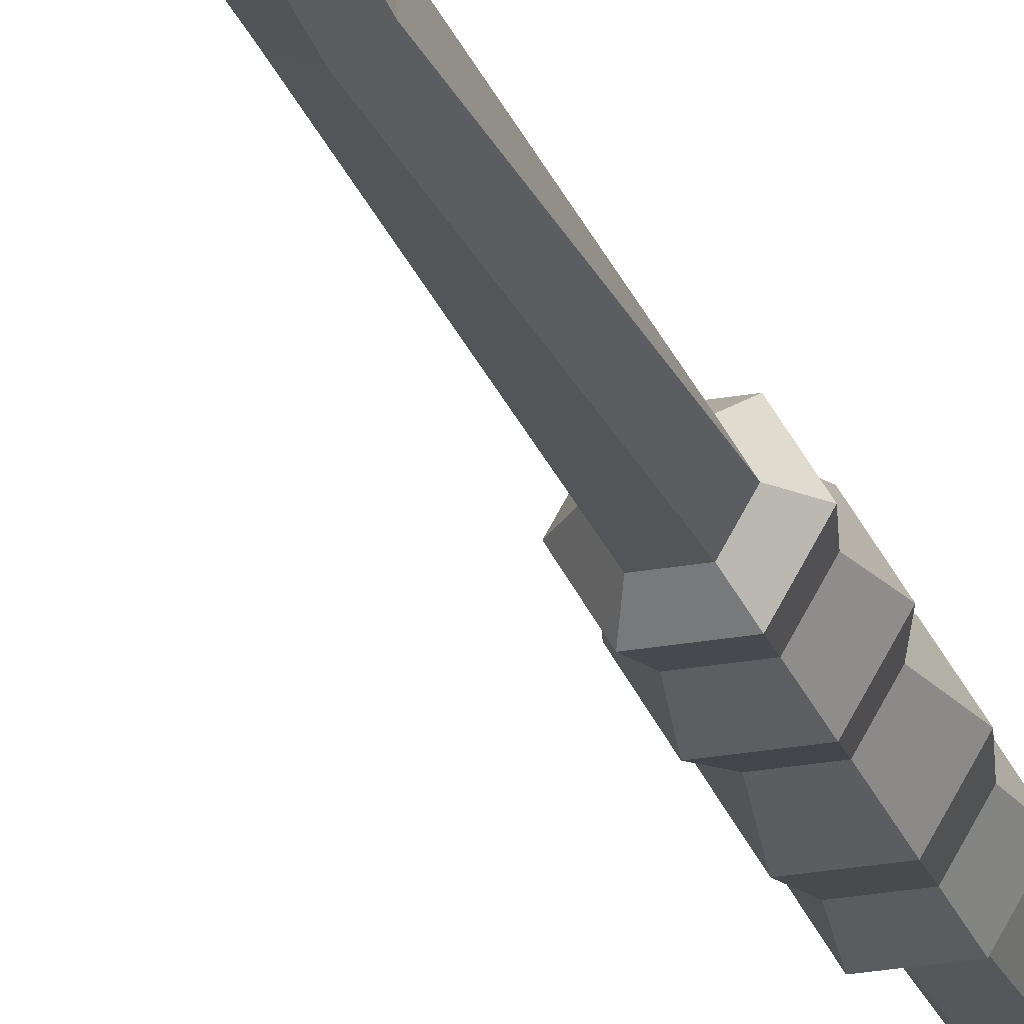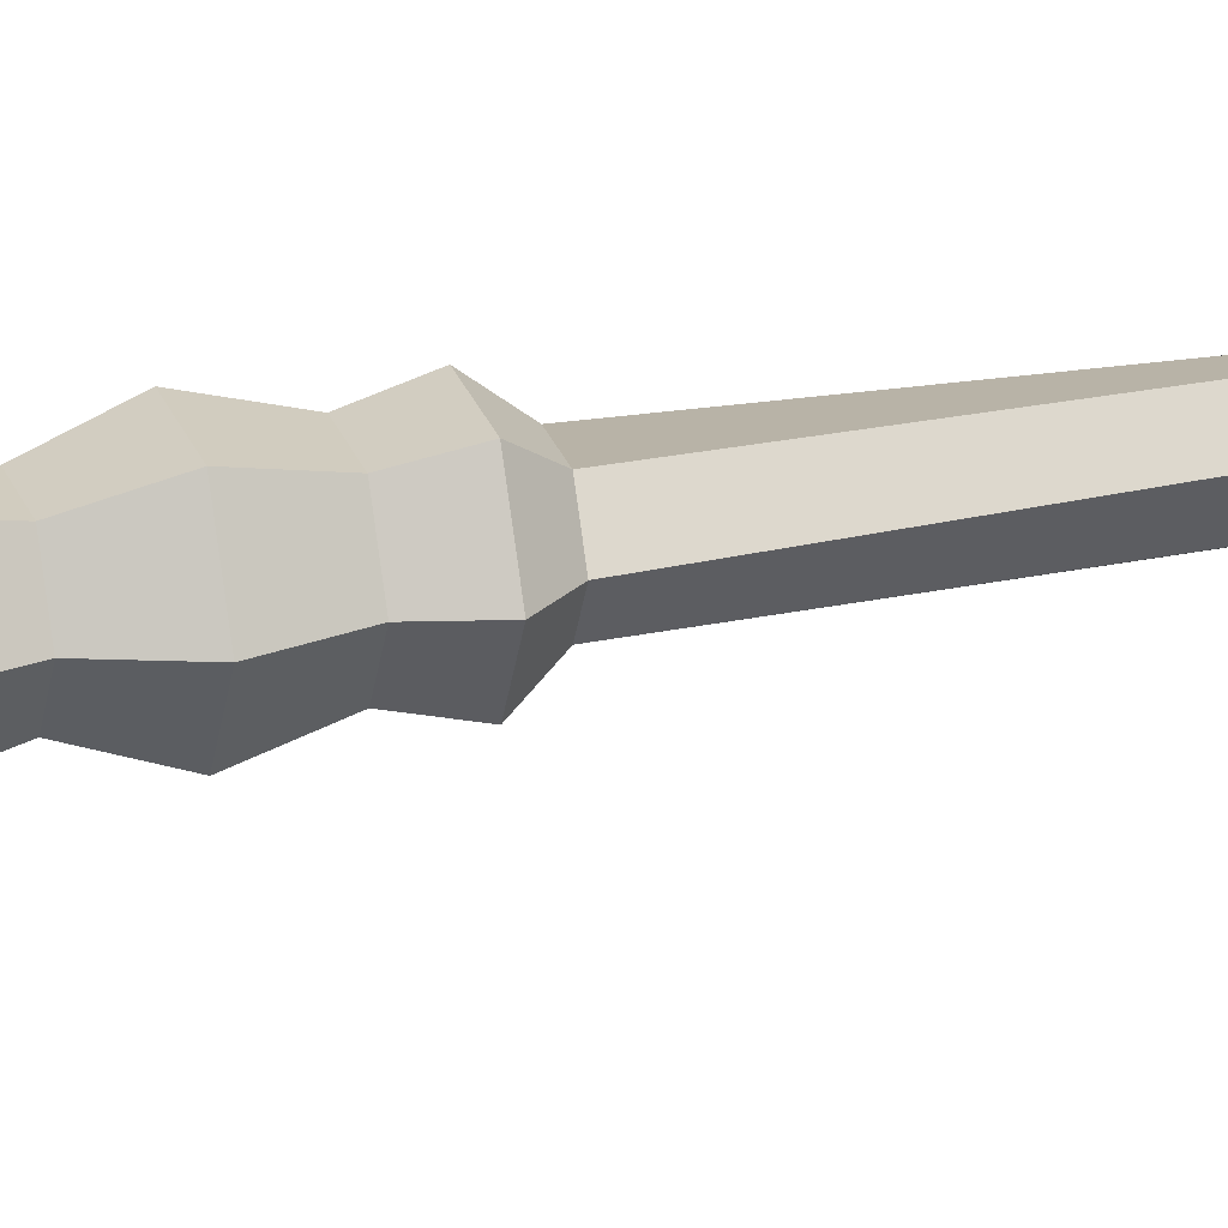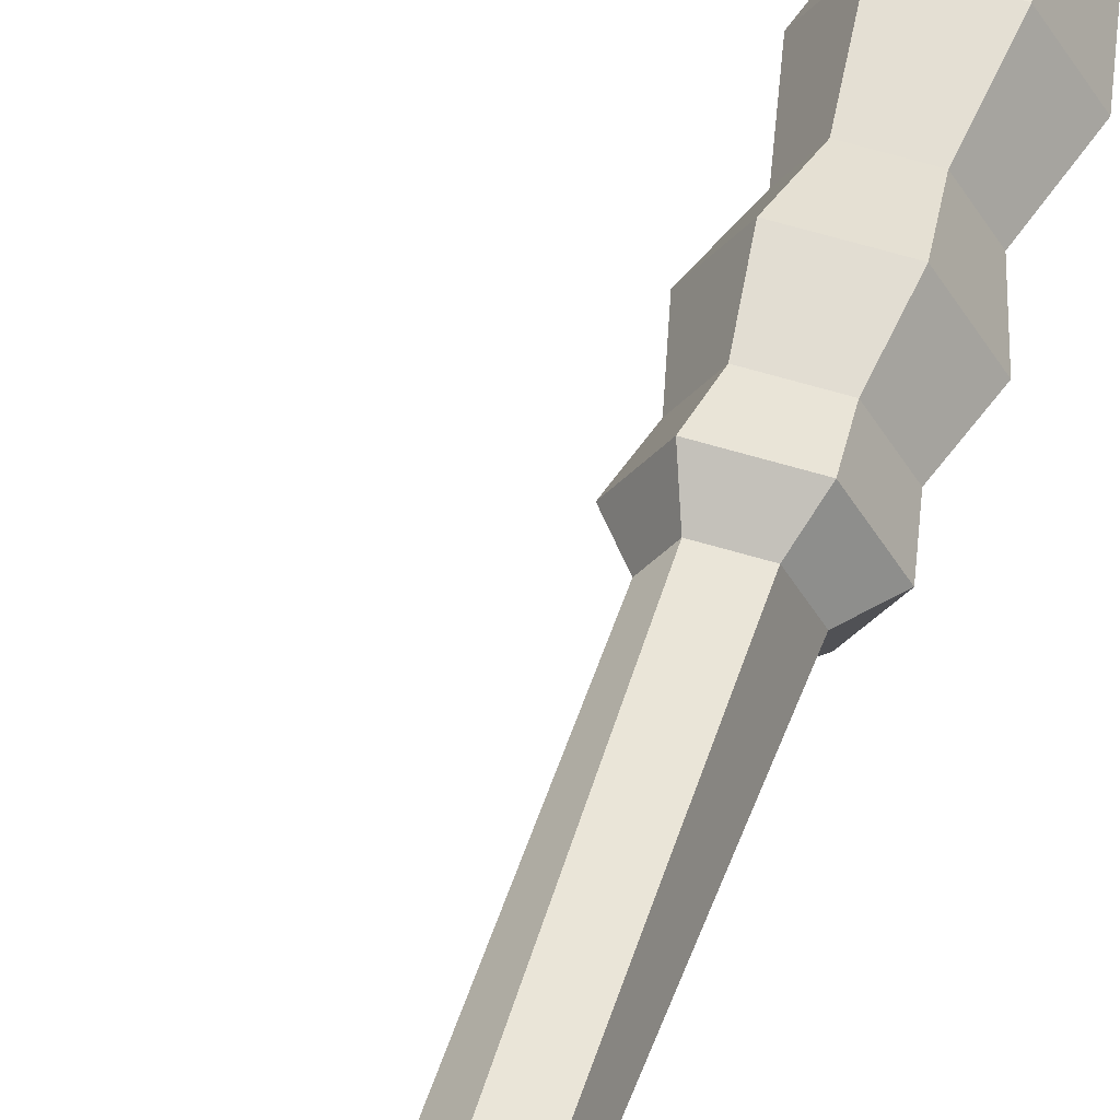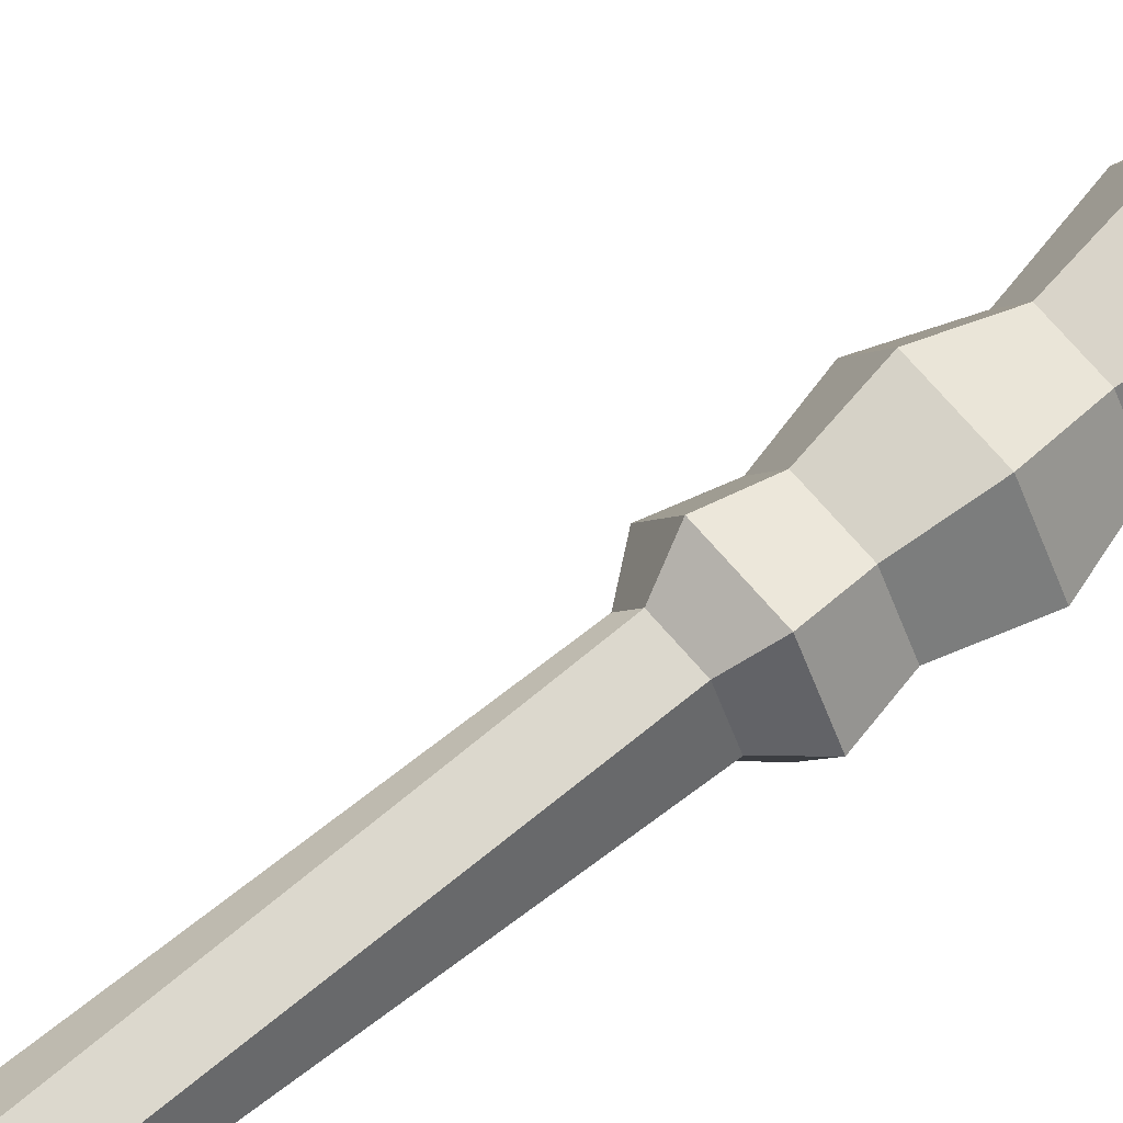
<metadata>
{"format":"obj","ext":"obj","renderer":"f3d","projection":"perspective","resolution":1024,"background":"white","views":[{"elev":-24.7,"azim":-163.4,"up":"+Z"},{"elev":25.4,"azim":73.7,"up":"+Z"},{"elev":53.4,"azim":-161.5,"up":"+Z"},{"elev":63.0,"azim":-129.3,"up":"+Z"}]}
</metadata>
<code>
v 0.09436 0.7006 -0.008728
v 0.0564 0.7137 -0.01398
v 0.009766 0.6938 -0.01636
v 0.01135 0.6363 -0.01904
v 0.08228 0.6047 -0.003052
v 0.1088 0.6477 -0.005432
v 0.09436 0.7006 0.008728
v 0.0564 0.7137 0.01398
v 0.009766 0.6938 0.01636
v 0.01135 0.6363 0.01904
v 0.08228 0.6047 0.003052
v 0.1088 0.6477 0.005432
v 0.07593 0.6905 -0.008728
v 0.05505 0.6948 -0.01398
v 0.0271 0.6744 -0.01538
v 0.07532 0.6024 -0.003052
v 0.09338 0.6488 -0.005432
v 0.07593 0.6905 0.008728
v 0.05505 0.6948 0.01398
v 0.0271 0.6744 0.01538
v 0.07532 0.6024 0.003052
v 0.09338 0.6488 0.005432
v 0.01367 -0.711 -0.02301
v -0.01294 -0.711 -0.02301
v -0.02625 -0.711 0
v -0.01294 -0.711 0.02301
v 0.01367 -0.711 0.02301
v 0.02698 -0.711 0
v 0.01025 0.5541 -0.01715
v -0.009521 0.5541 -0.01715
v -0.01941 0.5541 0
v -0.009521 0.5541 0.01715
v 0.01025 0.5541 0.01715
v 0.02014 0.5541 0
v 0.01685 0.566 -0.02863
v -0.01611 0.566 -0.02863
v -0.03272 0.566 0
v -0.01611 0.566 0.02863
v 0.01685 0.566 0.02863
v 0.03345 0.566 0
v -0.009155 0.6938 -0.01636
v -0.01855 0.6938 0
v -0.009155 0.6938 0.01636
v 0.01929 0.6938 0
v -0.01941 0.1013 0
v -0.009521 0.1013 0.01709
v 0.01025 0.1013 0.01709
v 0.02014 0.1013 0
v 0.01025 0.1013 -0.01709
v -0.009521 0.1013 -0.01709
v -0.01941 -0.107 0
v -0.009521 -0.107 0.01709
v 0.01025 -0.107 0.01709
v 0.02014 -0.107 0
v 0.01025 -0.107 -0.01709
v -0.009521 -0.107 -0.01709
v 0.01355 -0.06419 -0.02283
v 0.02673 -0.06419 0
v 0.01355 -0.06419 0.02283
v -0.01282 -0.06419 0.02283
v -0.026 -0.06419 0
v -0.01282 -0.06419 -0.02283
v 0.01355 0.06295 -0.02283
v 0.02673 0.06295 0
v 0.01355 0.06295 0.02283
v -0.01282 0.06295 0.02283
v -0.026 0.06295 0
v -0.01282 0.06295 -0.02283
v -0.03186 -0.09413 0
v -0.01575 -0.09413 0.02789
v 0.01648 -0.09413 0.02789
v 0.03259 -0.09413 0
v 0.01648 -0.09413 -0.02789
v -0.01575 -0.09413 -0.02789
v -0.0238 0.00312 0
v -0.01172 0.00312 0.02093
v 0.01245 0.00312 0.02093
v 0.02454 0.00312 0
v 0.01245 0.00312 -0.02093
v -0.01172 0.00312 -0.02093
v 0.01648 0.08626 -0.02789
v 0.03259 0.08626 0
v 0.01648 0.08626 0.02789
v -0.01575 0.08626 0.02789
v -0.03186 0.08626 0
v -0.01575 0.08626 -0.02789
v 0.01904 -0.7228 -0.03235
v -0.01831 -0.7228 -0.03235
v -0.03699 -0.7228 0
v -0.01831 -0.7228 0.03235
v 0.01904 -0.7228 0.03235
v 0.03772 -0.7228 0
v 0.01904 -0.7631 -0.03235
v -0.01831 -0.7631 -0.03235
v -0.03699 -0.7631 0
v -0.01831 -0.7631 0.03235
v 0.01904 -0.7631 0.03235
v 0.03772 -0.7631 0
v 0.01123 -0.7775 -0.01874
v -0.0105 -0.7775 -0.01874
v 0.000366 -0.7775 0
v -0.02124 -0.7775 0
v -0.0105 -0.7775 0.01874
v 0.01123 -0.7775 0.01874
v 0.02197 -0.7775 0
v 0.01917 0.722 -0.01434
v -0.01843 0.722 -0.01434
v -0.03723 0.7043 0
v -0.01843 0.722 0.01434
v 0.01917 0.722 0.01434
v 0.03796 0.7043 0
v 0.01099 0.7748 -0.009399
v -0.01025 0.7748 -0.009399
v -0.021 0.7748 0
v -0.01025 0.7748 0.009399
v 0.01099 0.7748 0.009399
v 0.02173 0.7748 0
v 0.02026 0.7972 -0.009399
v -0.01953 0.7972 -0.009399
v -0.03943 0.7696 0
v -0.01953 0.7972 0.009399
v 0.02026 0.7972 0.009399
v 0.04016 0.7696 0
v 0.007813 0.8669 -0.006714
v -0.00708 0.8669 -0.006714
v -0.01453 0.8669 0
v -0.00708 0.8669 0.006714
v 0.007813 0.8669 0.006714
v 0.01526 0.8669 0
v 0.01404 0.8804 -0.006714
v -0.01331 0.8804 -0.006714
v -0.02698 0.8625 0
v -0.01331 0.8804 0.006714
v 0.01404 0.8804 0.006714
v 0.02771 0.8625 0
v 0.000366 0.981 0
v -0.02466 0.5788 0
v -0.01221 0.5788 0.02167
v 0.01282 0.5788 0.02167
v 0.02539 0.5788 0
v 0.01282 0.5788 -0.02167
v -0.01221 0.5788 -0.02167
v 0.02136 0.6604 -6.1e-05
v -0.03052 -0.6445 0
v -0.01502 -0.6445 0.02667
v 0.01575 -0.6445 0.02667
v 0.03113 -0.6445 0
v 0.01575 -0.6445 -0.02667
v -0.01502 -0.6445 -0.02667
v 0.0116 -0.6351 -0.01947
v 0.02283 -0.6351 0
v 0.0116 -0.6351 0.01947
v -0.01086 -0.6351 0.01947
v -0.0221 -0.6351 0
v -0.01086 -0.6351 -0.01947
v -0.02869 -0.6959 0
v -0.01416 -0.6959 0.02508
v 0.01489 -0.6959 0.02508
v 0.02942 -0.6959 0
v 0.01489 -0.6959 -0.02508
v -0.01416 -0.6959 -0.02508
v 0.01917 -0.683 -0.03247
v 0.03784 -0.683 0
v 0.01917 -0.683 0.03247
v -0.01843 -0.683 0.03247
v -0.03711 -0.683 0
v -0.01843 -0.683 -0.03247
v 0.01148 -0.6667 -0.01929
v 0.02258 -0.6667 0
v 0.01148 -0.6667 0.01929
v -0.01074 -0.6667 0.01929
v -0.02185 -0.6667 0
v -0.01074 -0.6667 -0.01929
v -0.000488 0.3451 -0.01654
v 0.01428 0.3451 -0.008972
v 0.01514 0.3451 0.007568
v 0.001221 0.3451 0.01654
v -0.01355 0.3451 0.008972
v -0.0144 0.3451 -0.007568
v 0.00061 -0.313 -0.01483
v 0.01331 -0.313 -0.007202
v 0.01306 -0.313 0.007629
v 0.000122 -0.313 0.01483
v -0.01257 -0.313 0.007202
v -0.01233 -0.313 -0.007629
v -0.01636 -0.03509 -0.02905
v -0.0332 -0.03509 0
v -0.01636 -0.03509 0.02905
v 0.01709 -0.03509 0.02905
v 0.03394 -0.03509 0
v 0.01709 -0.03509 -0.02905
v 0.03503 0.03269 0
v 0.0177 0.03269 0.03003
v -0.01697 0.03269 0.03003
v -0.0343 0.03269 0
v -0.01697 0.03269 -0.03003
v 0.0177 0.03269 -0.03003
f 1 2 8 7
f 2 3 9 8
f 5 6 12 11
f 6 1 7 12
f 2 1 13 14
f 3 2 14 15
f 4 3 15
f 6 5 16 17
f 1 6 17 13
f 7 8 19 18
f 8 9 20 19
f 9 10 20
f 11 12 22 21
f 12 7 18 22
f 14 13 18 19
f 15 14 19 20
f 143 15 20
f 17 16 21 22
f 13 17 22 18
f 11 21 16 5
f 49 50 174 175
f 50 45 179 174
f 45 46 178 179
f 46 47 177 178
f 47 48 176 177
f 48 49 175 176
f 100 99 101
f 102 100 101
f 103 102 101
f 104 103 101
f 105 104 101
f 99 105 101
f 29 30 36 35
f 30 31 37 36
f 31 32 38 37
f 32 33 39 38
f 33 34 40 39
f 34 29 35 40
f 141 142 4
f 142 137 42 41
f 137 138 43 42
f 138 10 43
f 69 70 60 61
f 70 71 59 60
f 71 72 58 59
f 72 73 57 58
f 73 74 62 57
f 74 69 61 62
f 144 145 153 154
f 145 146 152 153
f 146 147 151 152
f 147 148 150 151
f 148 149 155 150
f 149 144 154 155
f 78 79 197 192
f 77 78 192 193
f 76 77 193 194
f 75 76 194 195
f 80 75 195 196
f 79 80 196 197
f 64 63 81 82
f 65 64 82 83
f 66 65 83 84
f 67 66 84 85
f 68 67 85 86
f 63 68 86 81
f 51 52 70 69
f 52 53 71 70
f 53 54 72 71
f 54 55 73 72
f 55 56 74 73
f 56 51 69 74
f 187 188 76 75
f 188 189 77 76
f 189 190 78 77
f 190 191 79 78
f 191 186 80 79
f 186 187 75 80
f 82 81 49 48
f 83 82 48 47
f 84 83 47 46
f 85 84 46 45
f 86 85 45 50
f 81 86 50 49
f 24 23 87 88
f 25 24 88 89
f 26 25 89 90
f 27 26 90 91
f 28 27 91 92
f 23 28 92 87
f 88 87 93 94
f 89 88 94 95
f 90 89 95 96
f 91 90 96 97
f 92 91 97 98
f 87 92 98 93
f 94 93 99 100
f 95 94 100 102
f 96 95 102 103
f 97 96 103 104
f 98 97 104 105
f 93 98 105 99
f 3 41 107 106
f 107 42 108
f 42 109 108
f 43 9 110 109
f 9 44 110
f 44 3 106
f 106 107 113 112
f 107 108 114 113
f 108 109 115 114
f 109 110 116 115
f 110 111 117 116
f 111 106 112 117
f 112 113 119 118
f 113 114 119
f 114 115 121
f 115 116 122 121
f 116 117 122
f 117 112 118
f 118 119 125 124
f 119 120 126 125
f 120 121 127 126
f 121 122 128 127
f 122 123 129 128
f 123 118 124 129
f 124 125 131 130
f 131 126 132
f 126 133 132
f 127 128 134 133
f 134 129 135
f 129 130 135
f 130 131 136
f 131 132 136
f 132 133 136
f 133 134 136
f 134 135 136
f 135 130 136
f 114 121 120
f 119 114 120
f 117 118 123
f 122 117 123
f 128 129 134
f 129 124 130
f 125 126 131
f 126 127 133
f 41 42 107
f 42 43 109
f 44 106 111
f 110 44 111
f 37 38 138 137
f 38 39 139 138
f 39 40 140 139
f 40 35 141 140
f 35 36 142 141
f 36 37 137 142
f 139 140 143 10
f 140 141 4 143
f 4 41 3
f 4 142 41
f 138 139 10
f 43 10 9
f 143 20 10
f 4 15 143
f 156 157 165 166
f 157 158 164 165
f 158 159 163 164
f 159 160 162 163
f 160 161 167 162
f 161 156 166 167
f 151 150 180 181
f 152 151 181 182
f 153 152 182 183
f 154 153 183 184
f 155 154 184 185
f 150 155 185 180
f 25 26 157 156
f 26 27 158 157
f 27 28 159 158
f 28 23 160 159
f 23 24 161 160
f 24 25 156 161
f 163 162 168 169
f 164 163 169 170
f 165 164 170 171
f 166 165 171 172
f 167 166 172 173
f 162 167 173 168
f 169 168 148 147
f 170 169 147 146
f 171 170 146 145
f 172 171 145 144
f 173 172 144 149
f 168 173 149 148
f 175 174 30 29
f 176 175 29 34
f 177 176 34 33
f 178 177 33 32
f 179 178 32 31
f 174 179 31 30
f 181 180 55 54
f 182 181 54 53
f 183 182 53 52
f 184 183 52 51
f 185 184 51 56
f 180 185 56 55
f 62 61 187 186
f 61 60 188 187
f 60 59 189 188
f 59 58 190 189
f 58 57 191 190
f 57 62 186 191
f 193 192 64 65
f 194 193 65 66
f 195 194 66 67
f 196 195 67 68
f 197 196 68 63
f 192 197 63 64

</code>
